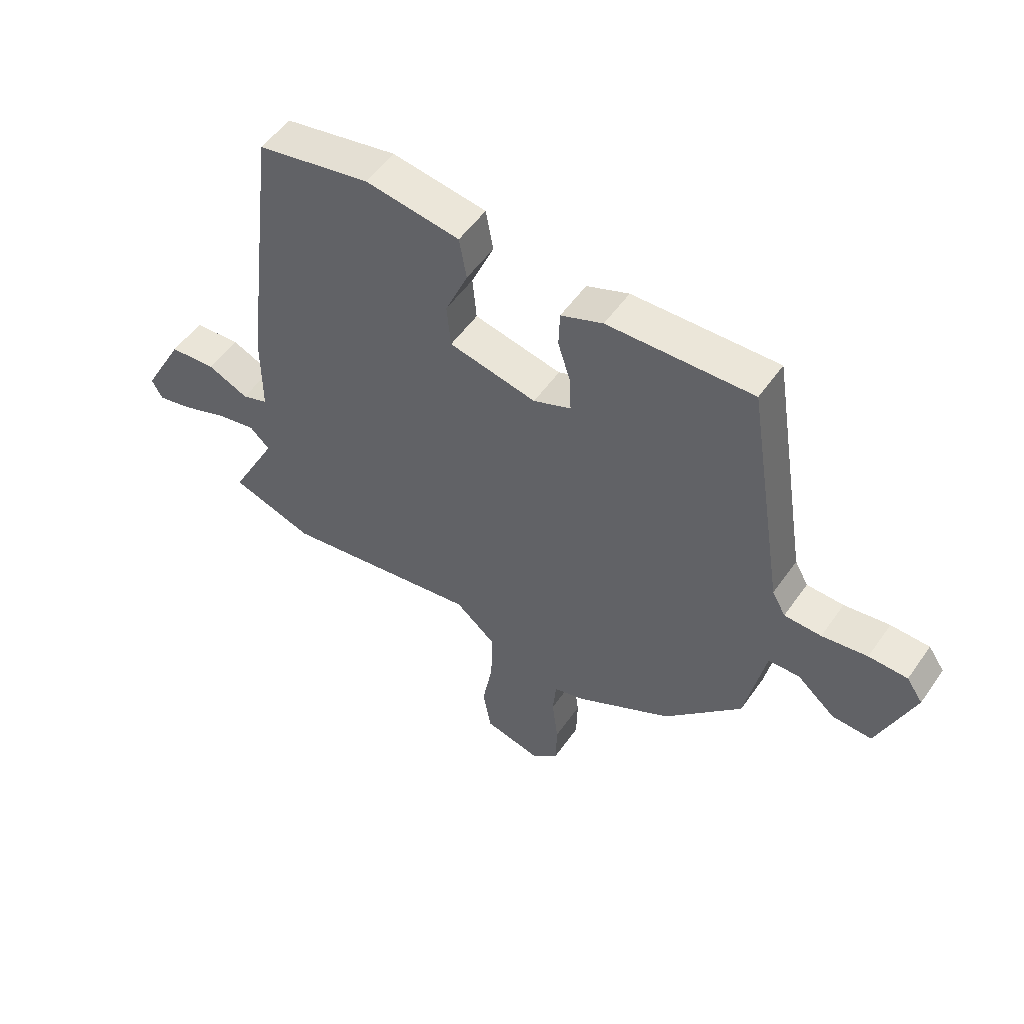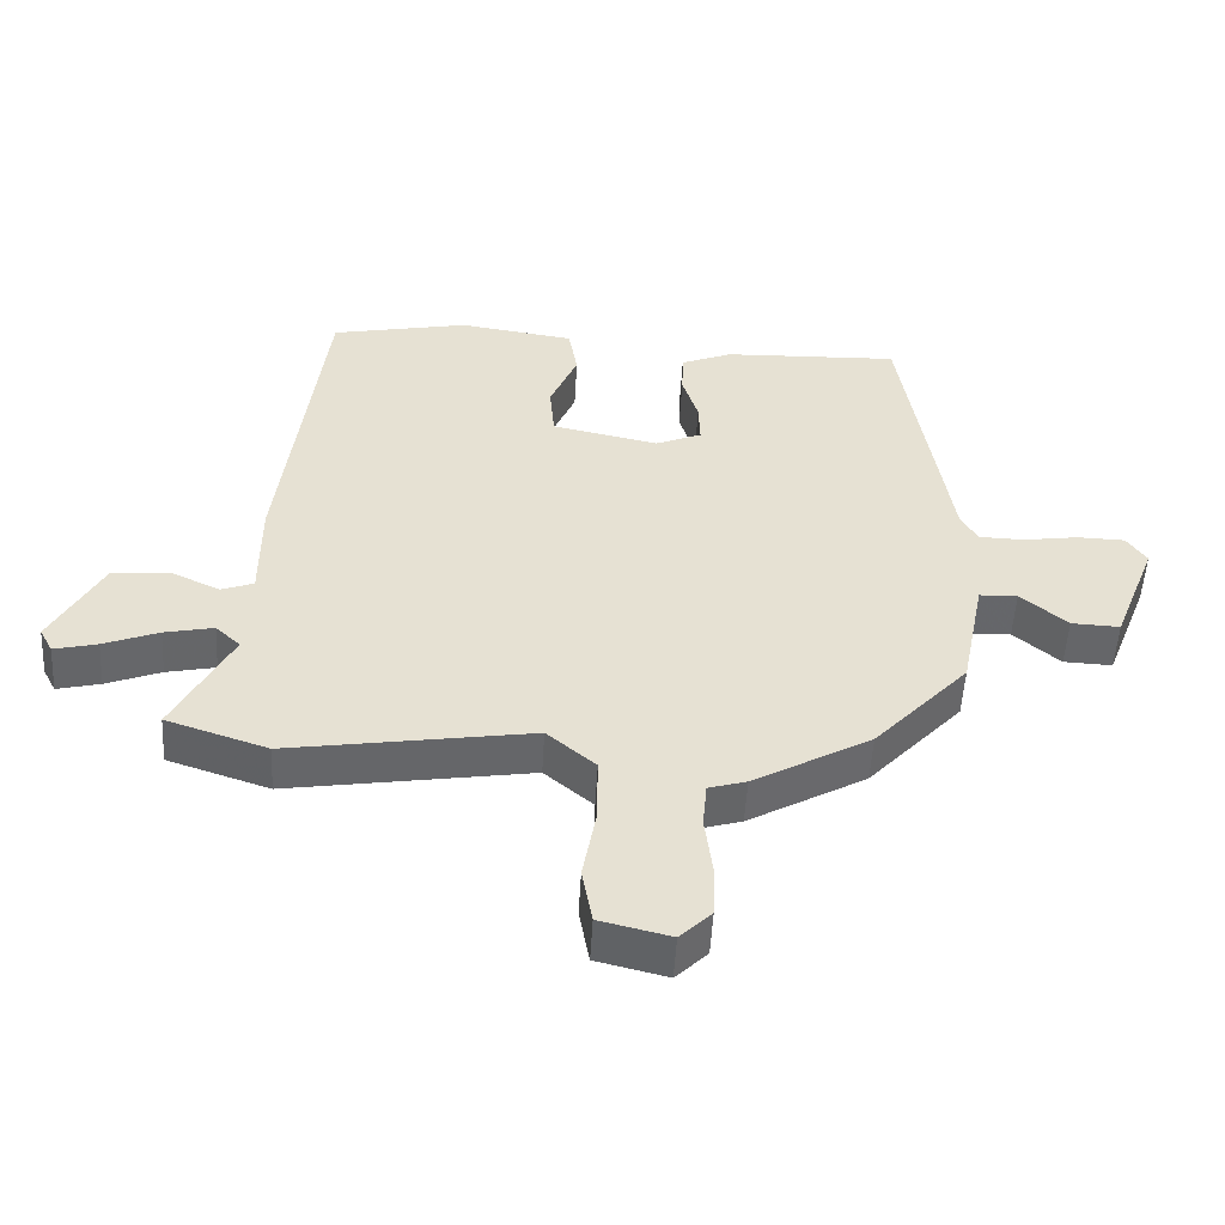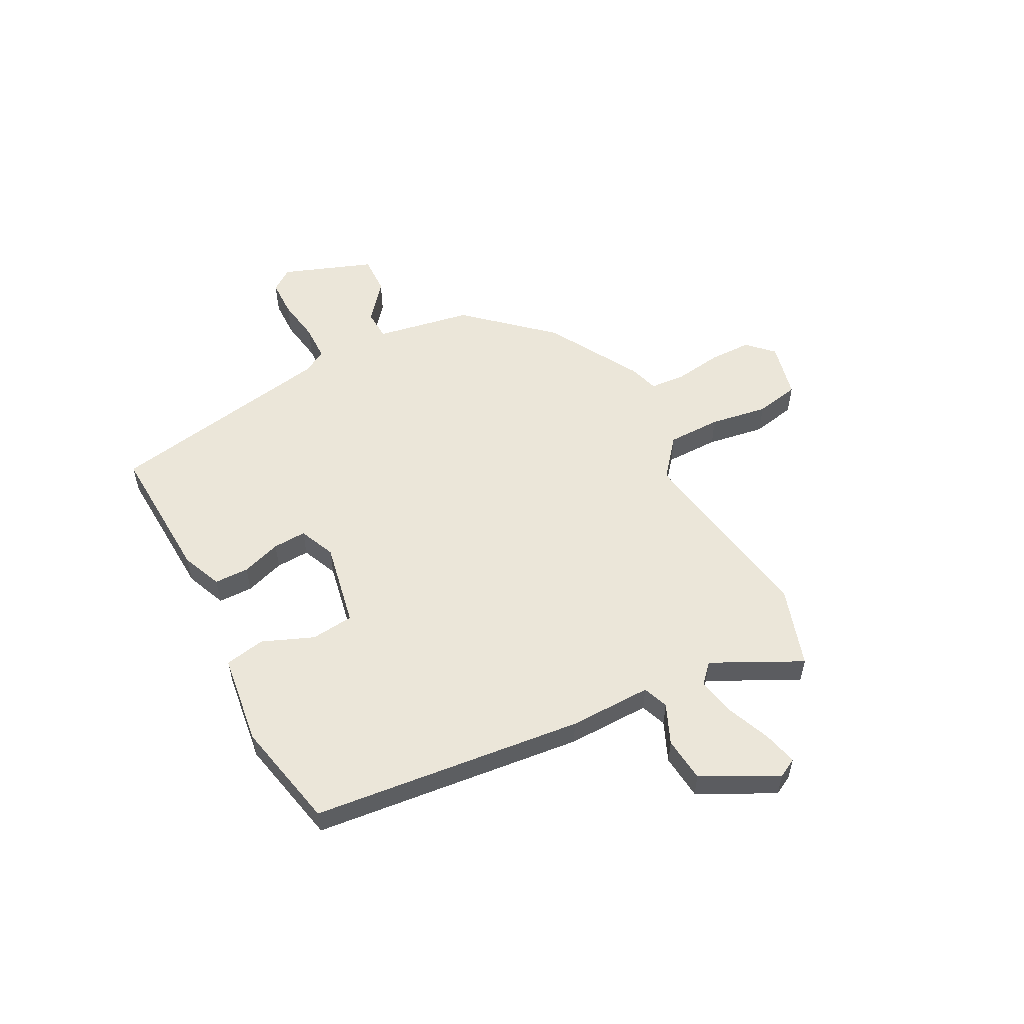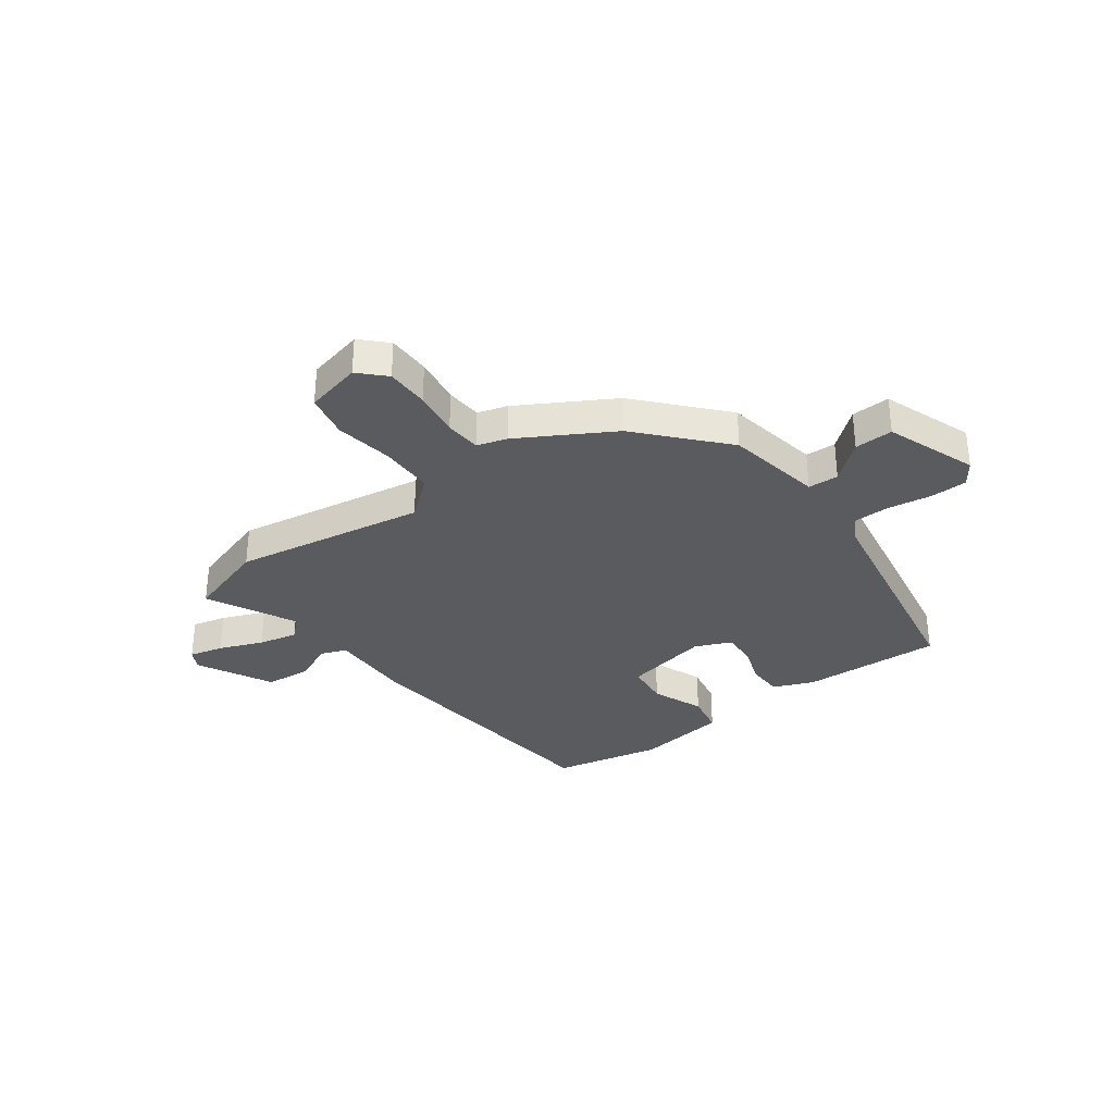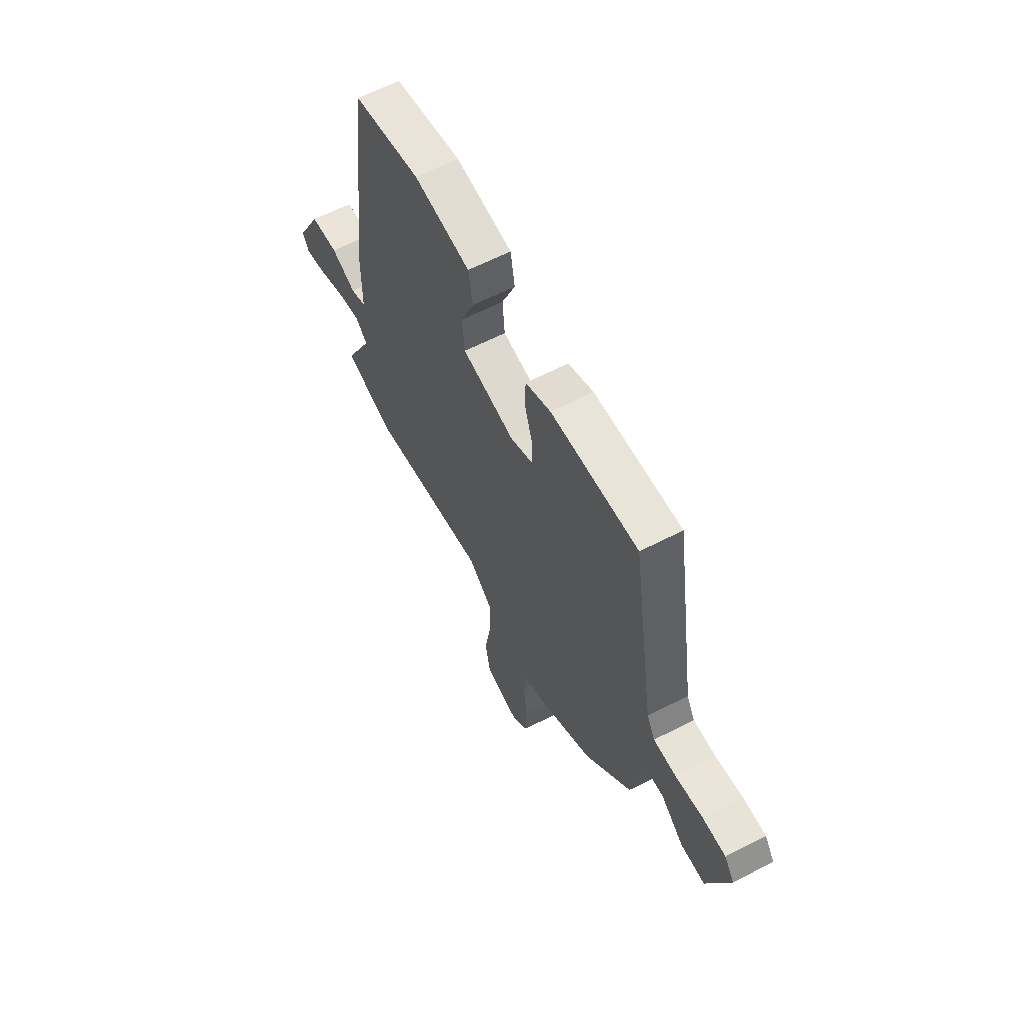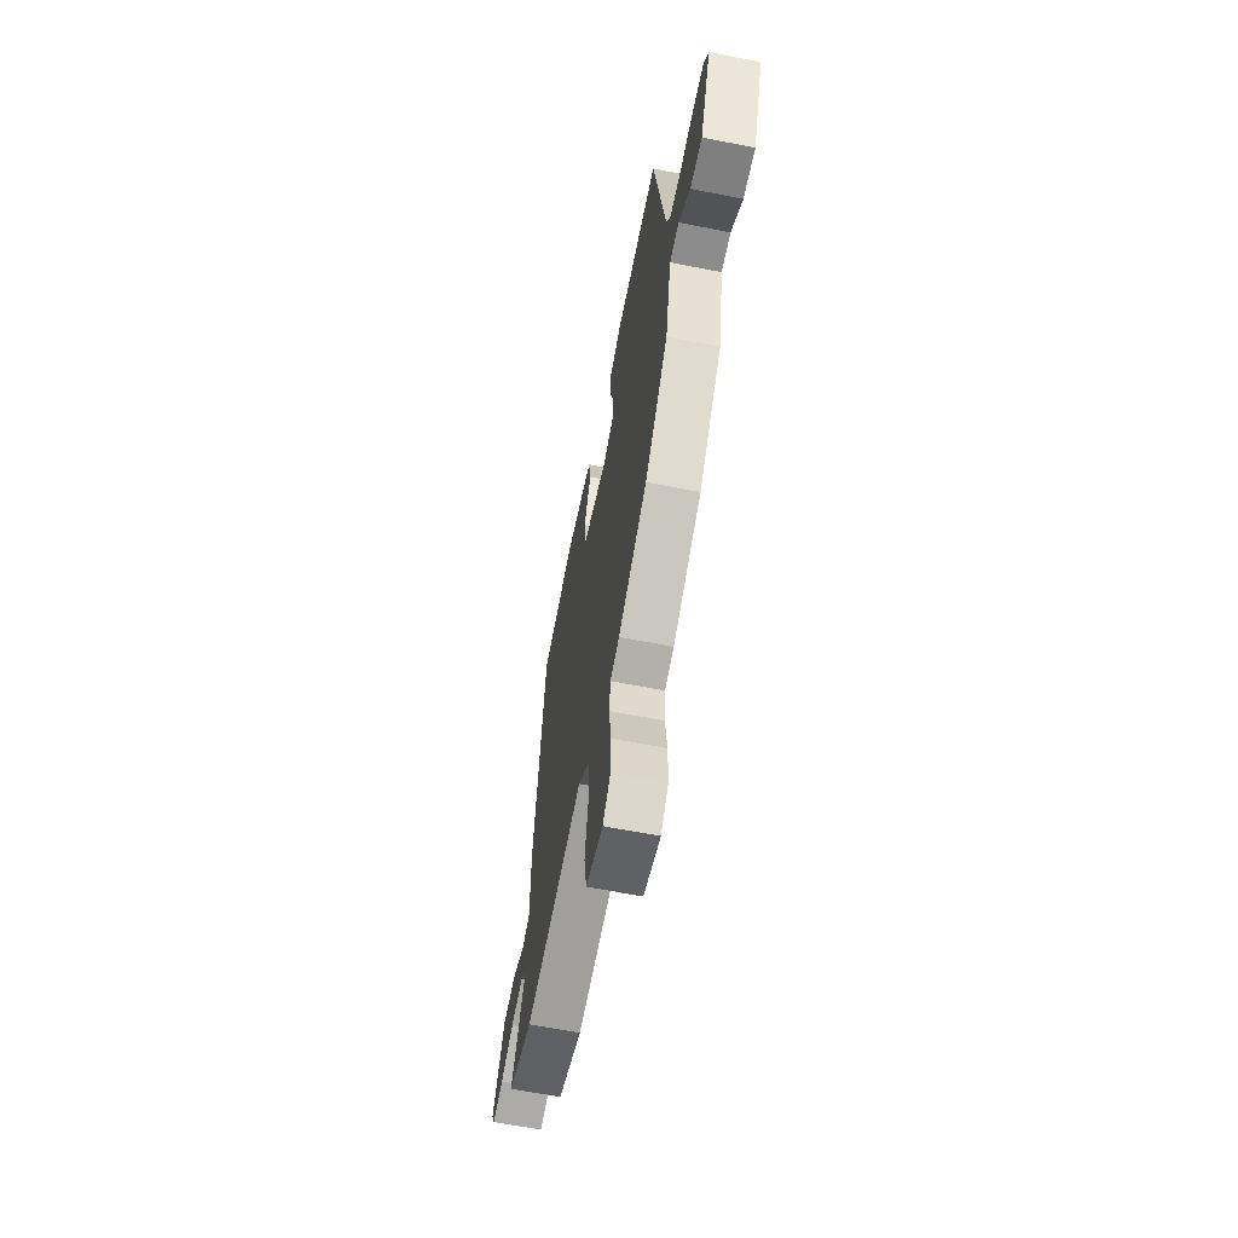
<metadata>
{"format":"obj","ext":"obj","renderer":"f3d","projection":"perspective","resolution":1024,"background":"white","views":[{"elev":53.2,"azim":-145.8,"up":"+Z"},{"elev":-51.9,"azim":176.8,"up":"+Z"},{"elev":55.2,"azim":61.5,"up":"+Y"},{"elev":-33.4,"azim":-144.4,"up":"+Y"},{"elev":61.6,"azim":-117.7,"up":"+Z"},{"elev":-62.3,"azim":-101.3,"up":"+Z"}]}
</metadata>
<code>
v -0.433 0.07 0.489
v -0.175 0.07 0.48
v -0.1 0.07 0.45
v -0.098 0.07 0.386
v -0.121 0.07 0.313
v -0.123 0.07 0.251
v -0.056 0.07 0.223
v 0.1 0.07 0.256
v 0.107 0.07 0.335
v 0.067 0.07 0.429
v 0.08 0.07 0.504
v 0.248 0.07 0.529
v 0.449 0.07 0.489
v 0.511 0.07 -0.013
v 0.511 0.07 -0.166
v 0.558 0.07 -0.183
v 0.631 0.07 -0.15
v 0.714 0.07 -0.157
v 0.788 0.07 -0.294
v 0.769 0.07 -0.33
v 0.706 0.07 -0.315
v 0.626 0.07 -0.284
v 0.554 0.07 -0.269
v 0.518 0.07 -0.303
v 0.603 0.07 -0.466
v 0.455 0.07 -0.515
v 0.101 0.07 -0.46
v 0.03 0.07 -0.52
v 0.031 0.07 -0.619
v 0.05 0.07 -0.725
v 0.035 0.07 -0.807
v -0.068 0.07 -0.832
v -0.114 0.07 -0.787
v -0.116 0.07 -0.708
v -0.105 0.07 -0.622
v -0.111 0.07 -0.556
v -0.166 0.07 -0.54
v -0.338 0.07 -0.444
v -0.476 0.07 -0.295
v -0.511 0.07 -0.119
v -0.567 0.07 -0.117
v -0.635 0.07 -0.175
v -0.706 0.07 -0.178
v -0.77 0.07 -0.013
v -0.741 0.07 0.029
v -0.672 0.07 0.031
v -0.591 0.07 0.019
v -0.525 0.07 0.021
v -0.501 0.07 0.064
v -0.433 0 0.489
v -0.175 0 0.48
v -0.1 0 0.45
v -0.098 0 0.386
v -0.121 0 0.313
v -0.123 0 0.251
v -0.056 0 0.223
v 0.1 0 0.256
v 0.107 0 0.335
v 0.067 0 0.429
v 0.08 0 0.504
v 0.248 0 0.529
v 0.449 0 0.489
v 0.511 0 -0.013
v 0.511 0 -0.166
v 0.558 0 -0.183
v 0.631 0 -0.15
v 0.714 0 -0.157
v 0.788 0 -0.294
v 0.769 0 -0.33
v 0.706 0 -0.315
v 0.626 0 -0.284
v 0.554 0 -0.269
v 0.518 0 -0.303
v 0.603 0 -0.466
v 0.455 0 -0.515
v 0.101 0 -0.46
v 0.03 0 -0.52
v 0.031 0 -0.619
v 0.05 0 -0.725
v 0.035 0 -0.807
v -0.068 0 -0.832
v -0.114 0 -0.787
v -0.116 0 -0.708
v -0.105 0 -0.622
v -0.111 0 -0.556
v -0.166 0 -0.54
v -0.338 0 -0.444
v -0.476 0 -0.295
v -0.511 0 -0.119
v -0.567 0 -0.117
v -0.635 0 -0.175
v -0.706 0 -0.178
v -0.77 0 -0.013
v -0.741 0 0.029
v -0.672 0 0.031
v -0.591 0 0.019
v -0.525 0 0.021
v -0.501 0 0.064
f 45 46 47
f 44 45 47
f 43 44 47
f 42 43 47
f 41 42 47
f 40 41 47 48
f 40 48 49
f 39 40 49
f 38 39 49
f 37 38 49
f 36 37 49
f 33 34 35
f 32 33 35
f 31 32 35
f 30 31 35
f 29 30 35
f 28 29 35 36
f 36 49 1
f 28 36 1
f 27 28 1
f 26 27 1
f 25 26 1
f 24 25 1
f 20 21 22
f 19 20 22
f 18 19 22
f 17 18 22
f 16 17 22
f 15 16 22 23
f 13 14 15
f 12 13 15
f 11 12 15
f 10 11 15
f 9 10 15
f 15 23 24
f 9 15 24
f 8 9 24
f 3 4 5
f 2 3 5
f 1 2 5
f 1 5 6
f 24 1 6
f 7 8 24
f 6 7 24
f 96 95 94
f 96 94 93
f 96 93 92
f 96 92 91
f 96 91 90
f 97 96 90 89
f 98 97 89
f 98 89 88
f 98 88 87
f 98 87 86
f 98 86 85
f 84 83 82
f 84 82 81
f 84 81 80
f 84 80 79
f 84 79 78
f 85 84 78 77
f 50 98 85
f 50 85 77
f 50 77 76
f 50 76 75
f 50 75 74
f 50 74 73
f 71 70 69
f 71 69 68
f 71 68 67
f 71 67 66
f 71 66 65
f 72 71 65 64
f 64 63 62
f 64 62 61
f 64 61 60
f 64 60 59
f 64 59 58
f 73 72 64
f 73 64 58
f 73 58 57
f 54 53 52
f 54 52 51
f 54 51 50
f 55 54 50
f 55 50 73
f 73 57 56
f 73 56 55
f 1 50 51 2
f 2 51 52 3
f 3 52 53 4
f 4 53 54 5
f 5 54 55 6
f 6 55 56 7
f 7 56 57 8
f 8 57 58 9
f 9 58 59 10
f 10 59 60 11
f 11 60 61 12
f 12 61 62 13
f 13 62 63 14
f 14 63 64 15
f 15 64 65 16
f 16 65 66 17
f 17 66 67 18
f 18 67 68 19
f 19 68 69 20
f 20 69 70 21
f 21 70 71 22
f 22 71 72 23
f 23 72 73 24
f 24 73 74 25
f 25 74 75 26
f 26 75 76 27
f 27 76 77 28
f 28 77 78 29
f 29 78 79 30
f 30 79 80 31
f 31 80 81 32
f 32 81 82 33
f 33 82 83 34
f 34 83 84 35
f 35 84 85 36
f 36 85 86 37
f 37 86 87 38
f 38 87 88 39
f 39 88 89 40
f 40 89 90 41
f 41 90 91 42
f 42 91 92 43
f 43 92 93 44
f 44 93 94 45
f 45 94 95 46
f 46 95 96 47
f 47 96 97 48
f 48 97 98 49
f 49 98 50 1

</code>
